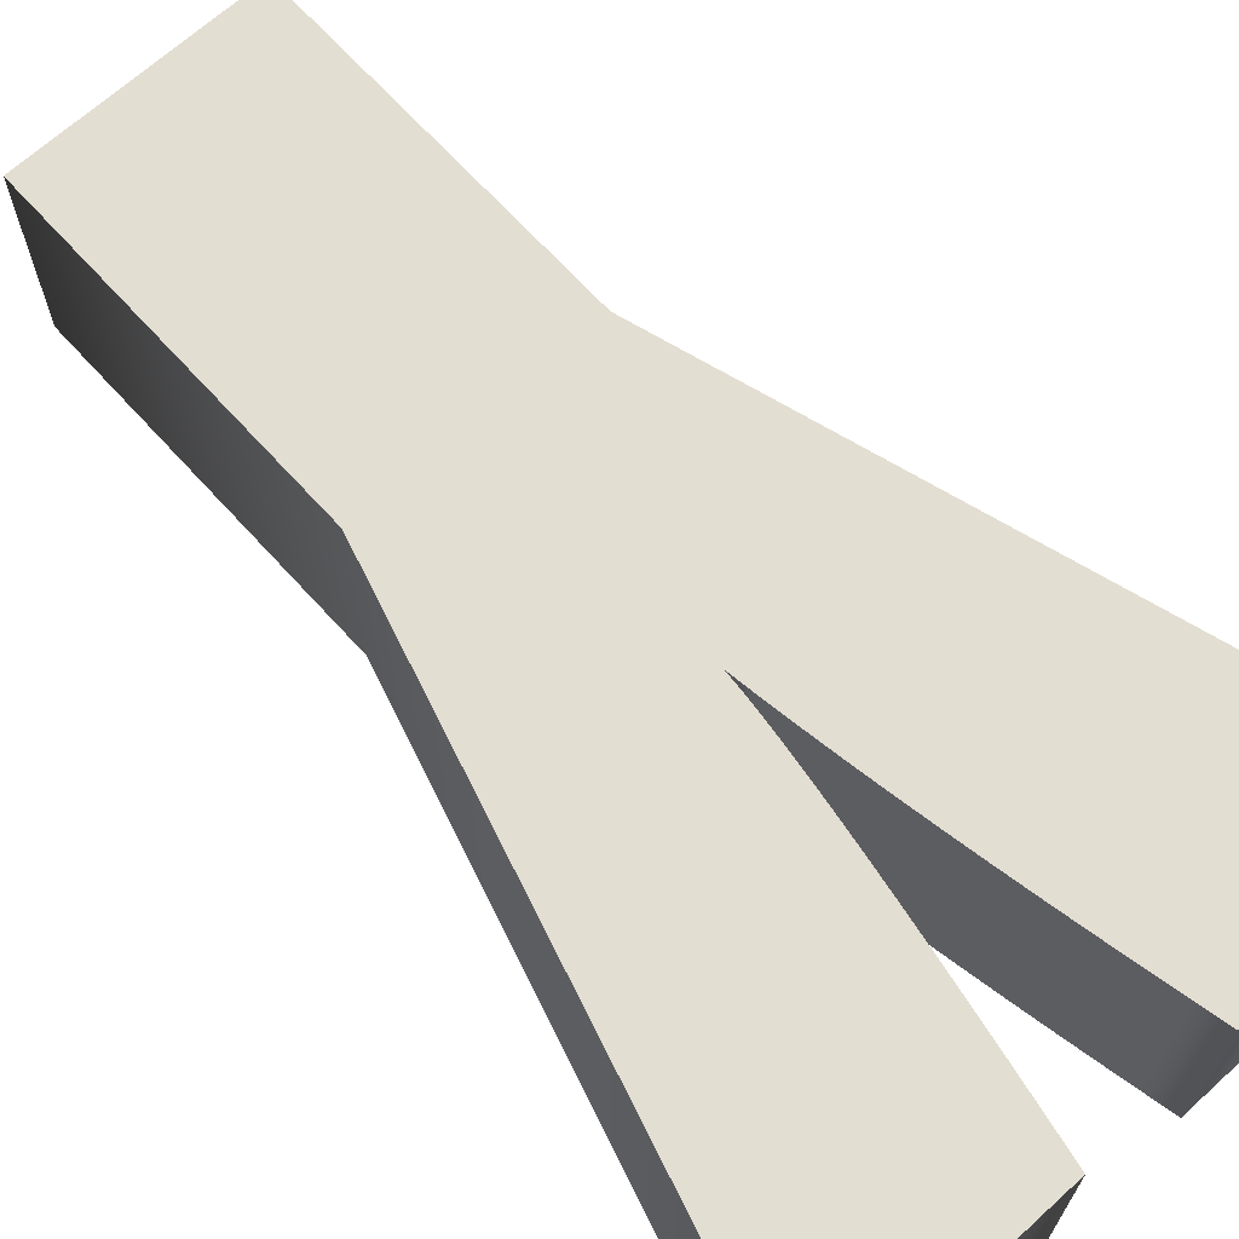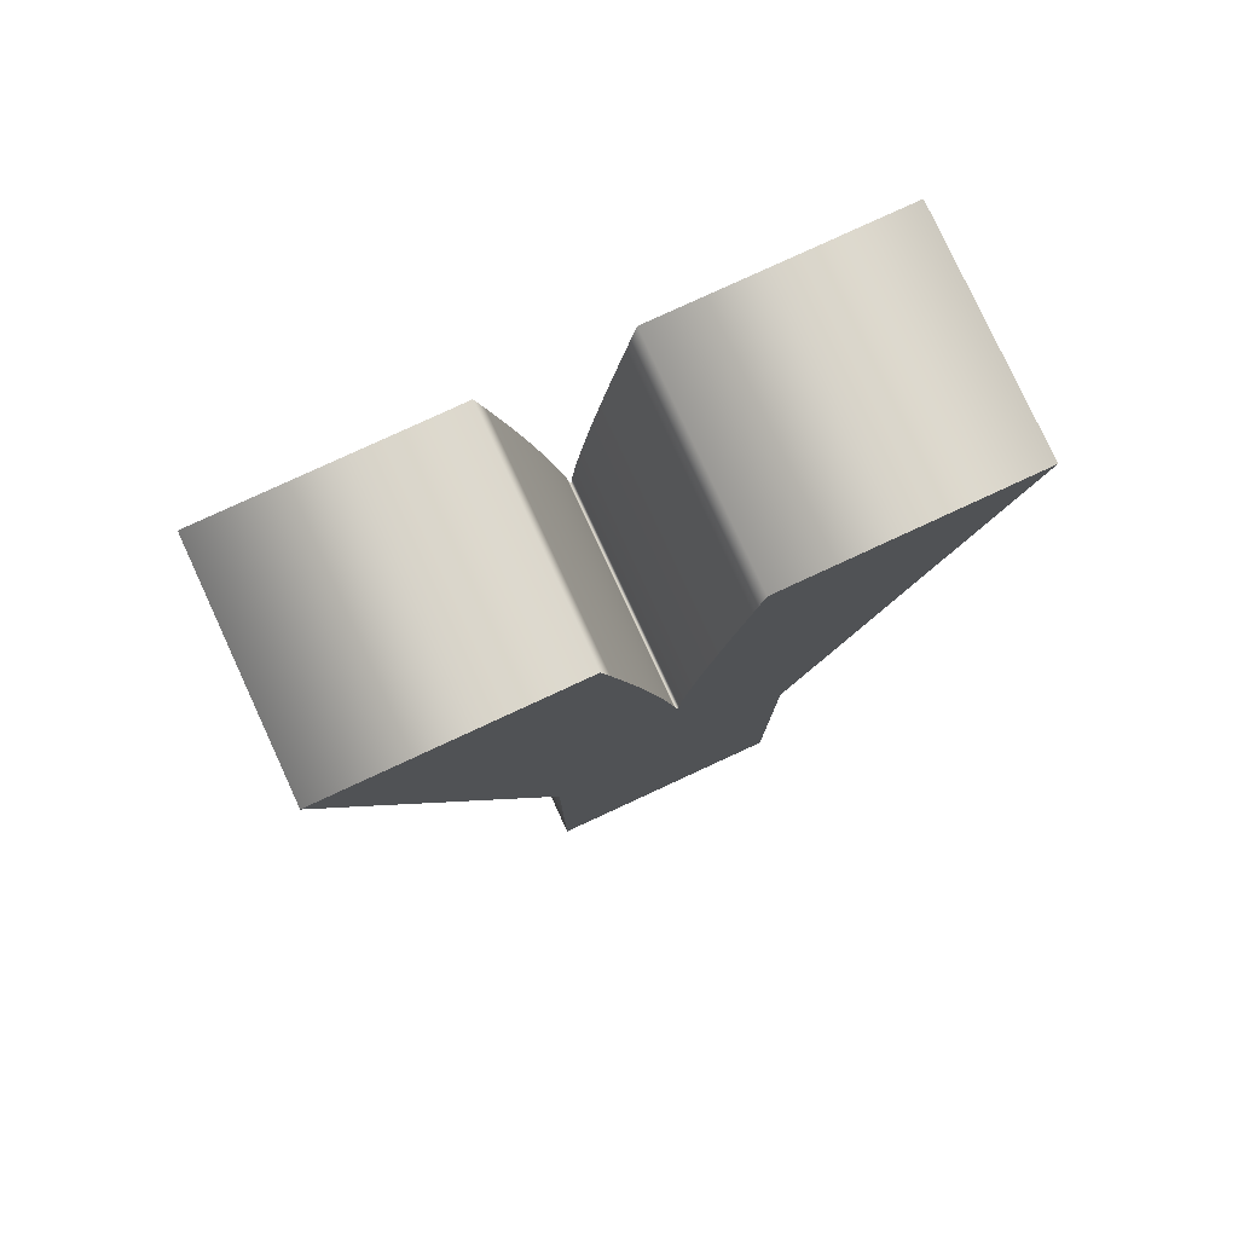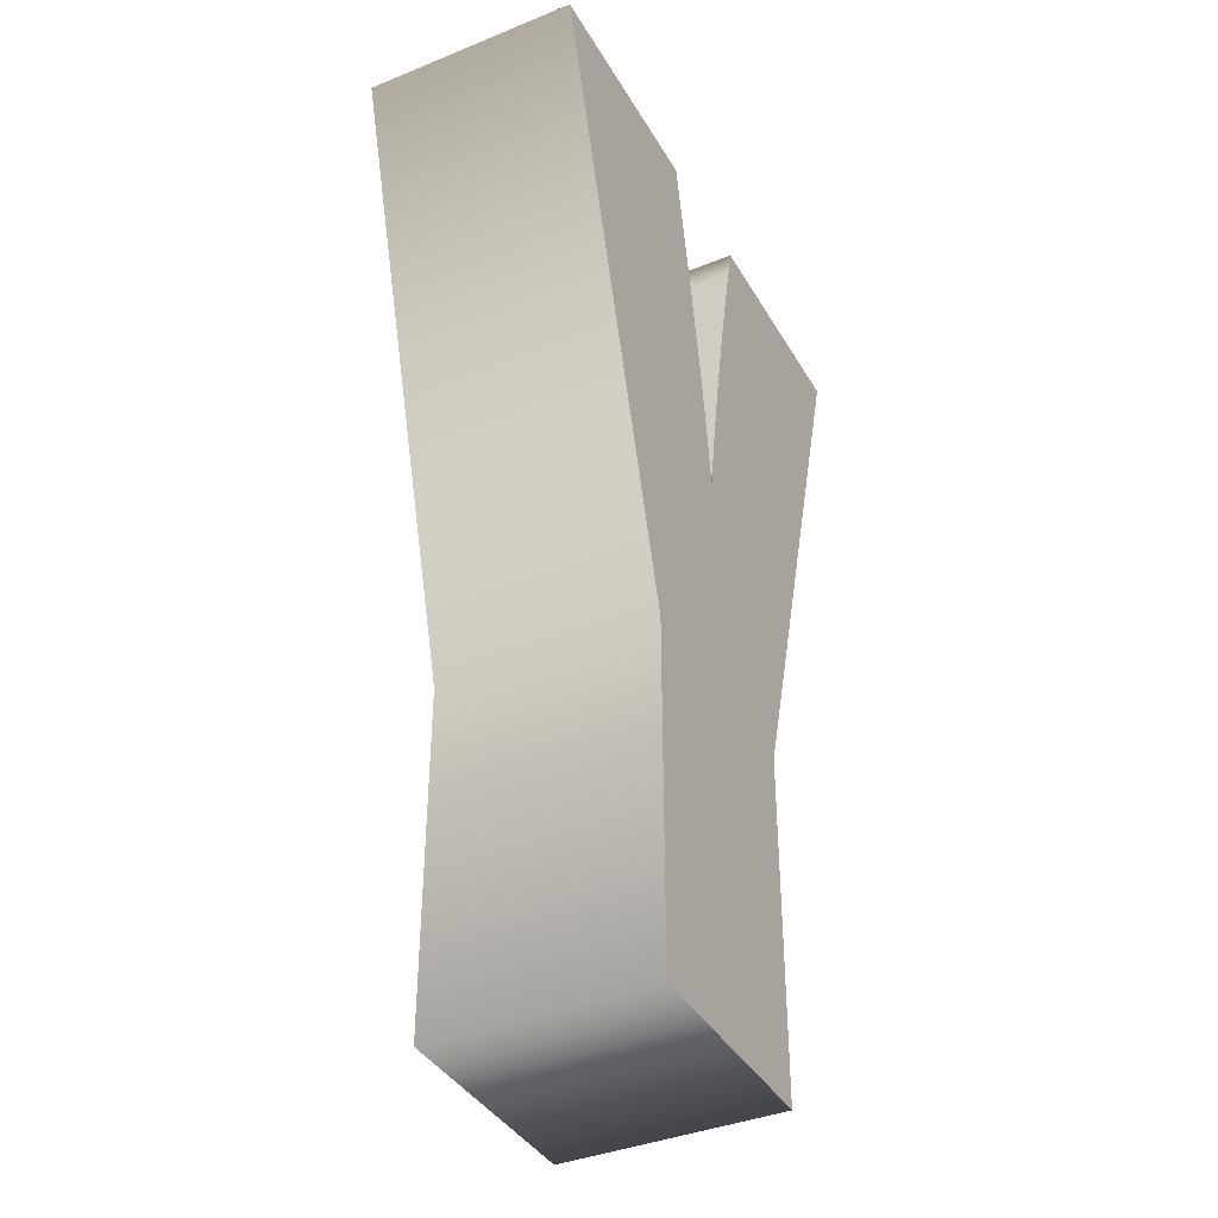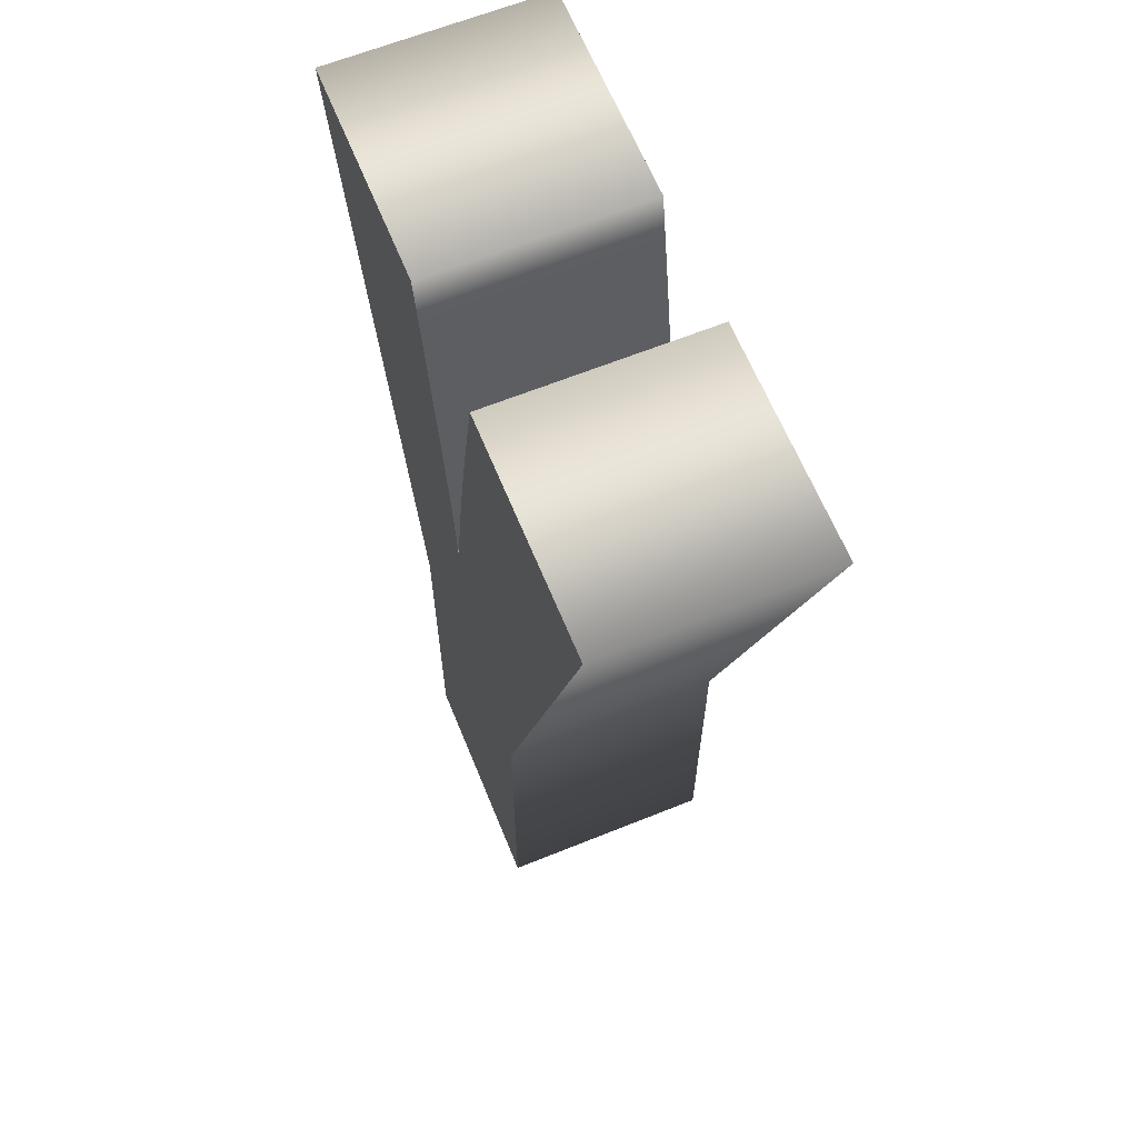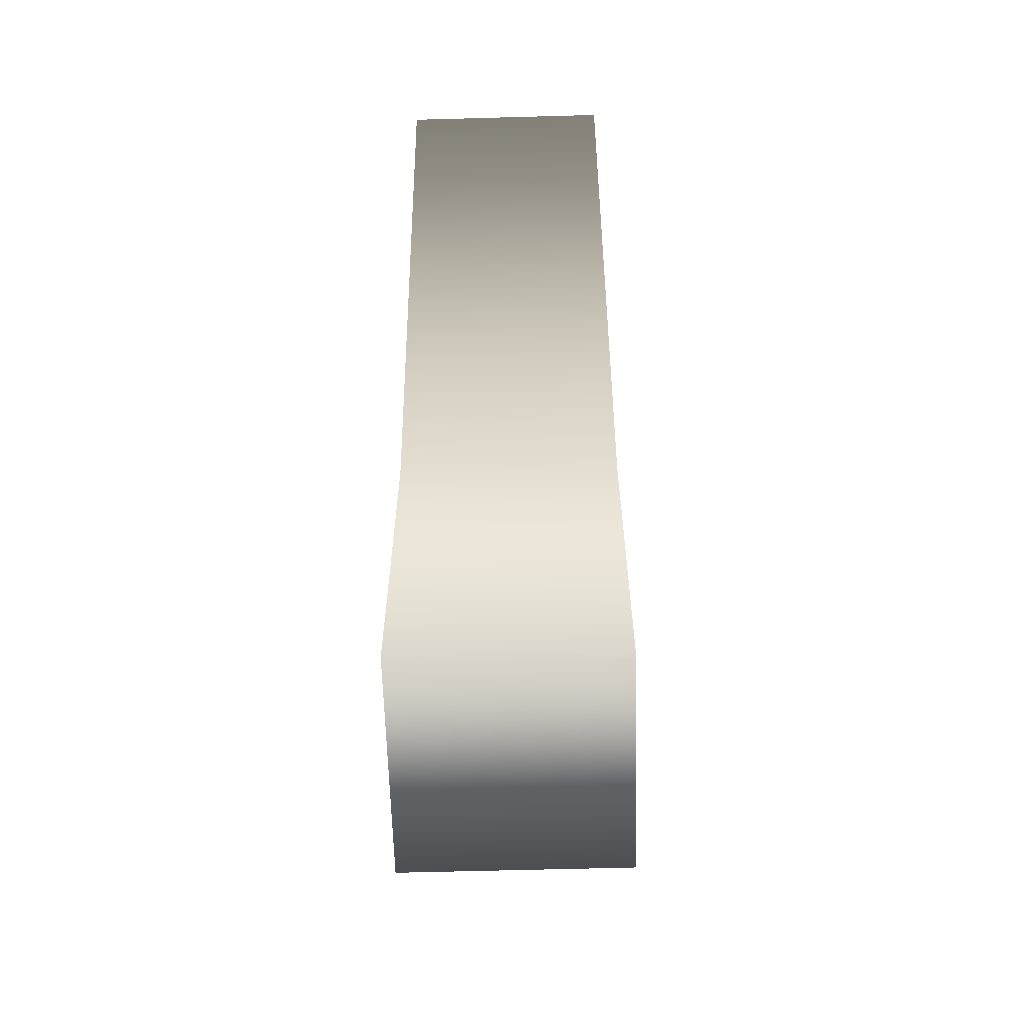
<metadata>
{"format":"obj","ext":"obj","renderer":"f3d","projection":"perspective","resolution":1024,"background":"white","views":[{"elev":67.7,"azim":137.7,"up":"+Z"},{"elev":79.6,"azim":-24.8,"up":"+Y"},{"elev":-38.7,"azim":117.1,"up":"+Y"},{"elev":63.8,"azim":-112.2,"up":"+Y"},{"elev":-61.8,"azim":91.6,"up":"+Y"}]}
</metadata>
<code>
o Text.042
v 0.06508 -0.07282 -0.05956
v 0.03543 0.2638 -0.05956
v 0.1615 0.2638 -0.05956
v 0.06508 -0.07282 -0.05956
v 0.03067 0.2388 -0.05956
v 0.03543 0.2638 -0.05956
v -0.03159 0.2435 -0.05956
v -0.162 0.2638 -0.05956
v -0.03593 0.2638 -0.05956
v -0.03159 0.2435 -0.05956
v -0.062 -0.07282 -0.05956
v -0.162 0.2638 -0.05956
v -0.02745 0.2238 -0.05956
v -0.062 -0.07282 -0.05956
v -0.03159 0.2435 -0.05956
v 0.06508 -0.07282 -0.05956
v 0.02627 0.2152 -0.05956
v 0.03067 0.2388 -0.05956
v -0.02353 0.2046 -0.05956
v -0.062 -0.07282 -0.05956
v -0.02745 0.2238 -0.05956
v 0.06508 -0.07282 -0.05956
v 0.02223 0.193 -0.05956
v 0.02627 0.2152 -0.05956
v -0.01982 0.186 -0.05956
v -0.062 -0.07282 -0.05956
v -0.02353 0.2046 -0.05956
v 0.06508 -0.07282 -0.05956
v 0.01855 0.1722 -0.05956
v 0.02223 0.193 -0.05956
v -0.01633 0.1679 -0.05956
v -0.062 -0.07282 -0.05956
v -0.01982 0.186 -0.05956
v 0.06508 -0.07282 -0.05956
v 0.01524 0.1528 -0.05956
v 0.01855 0.1722 -0.05956
v -0.01304 0.1503 -0.05956
v -0.062 -0.07282 -0.05956
v -0.01633 0.1679 -0.05956
v 0.06508 -0.07282 -0.05956
v 0.01229 0.1348 -0.05956
v 0.01524 0.1528 -0.05956
v -0.009973 0.1333 -0.05956
v -0.062 -0.07282 -0.05956
v -0.01304 0.1503 -0.05956
v 0.06508 -0.07282 -0.05956
v 0.009703 0.1182 -0.05956
v 0.01229 0.1348 -0.05956
v -0.007115 0.1168 -0.05956
v -0.062 -0.07282 -0.05956
v -0.009973 0.1333 -0.05956
v 0.06508 -0.07282 -0.05956
v 0.007476 0.103 -0.05956
v 0.009703 0.1182 -0.05956
v -0.004469 0.1008 -0.05956
v -0.062 -0.07282 -0.05956
v -0.007115 0.1168 -0.05956
v 0.06508 -0.07282 -0.05956
v 0.005611 0.08922 -0.05956
v 0.007476 0.103 -0.05956
v -0.002036 0.08542 -0.05956
v -0.062 -0.07282 -0.05956
v -0.004469 0.1008 -0.05956
v 0.06508 -0.07282 -0.05956
v 0.00411 0.07682 -0.05956
v 0.005611 0.08922 -0.05956
v 0.0001829 0.07054 -0.05956
v -0.062 -0.07282 -0.05956
v -0.002036 0.08542 -0.05956
v 0.06508 -0.07282 -0.05956
v 0.002969 0.06581 -0.05956
v 0.00411 0.07682 -0.05956
v 0.002191 0.05621 -0.05956
v -0.062 -0.07282 -0.05956
v 0.0001829 0.07054 -0.05956
v 0.06508 -0.07282 -0.05956
v 0.002191 0.05621 -0.05956
v 0.002969 0.06581 -0.05956
v 0.06508 -0.07282 -0.05956
v -0.062 -0.07282 -0.05956
v 0.002191 0.05621 -0.05956
v 0.06508 -0.2638 -0.05956
v -0.062 -0.07282 -0.05956
v 0.06508 -0.07282 -0.05956
v 0.06508 -0.2638 -0.05956
v -0.062 -0.2638 -0.05956
v -0.062 -0.07282 -0.05956
v 0.06508 -0.07282 0.06044
v 0.1615 0.2638 0.06044
v 0.03543 0.2638 0.06044
v 0.06508 -0.07282 0.06044
v 0.03543 0.2638 0.06044
v 0.03067 0.2388 0.06044
v -0.03159 0.2435 0.06044
v -0.03593 0.2638 0.06044
v -0.162 0.2638 0.06044
v -0.03159 0.2435 0.06044
v -0.162 0.2638 0.06044
v -0.062 -0.07282 0.06044
v -0.02745 0.2238 0.06044
v -0.03159 0.2435 0.06044
v -0.062 -0.07282 0.06044
v 0.06508 -0.07282 0.06044
v 0.03067 0.2388 0.06044
v 0.02627 0.2152 0.06044
v -0.02353 0.2046 0.06044
v -0.02745 0.2238 0.06044
v -0.062 -0.07282 0.06044
v 0.06508 -0.07282 0.06044
v 0.02627 0.2152 0.06044
v 0.02223 0.193 0.06044
v -0.01982 0.186 0.06044
v -0.02353 0.2046 0.06044
v -0.062 -0.07282 0.06044
v 0.06508 -0.07282 0.06044
v 0.02223 0.193 0.06044
v 0.01856 0.1722 0.06044
v -0.01633 0.1679 0.06044
v -0.01982 0.186 0.06044
v -0.062 -0.07282 0.06044
v 0.06508 -0.07282 0.06044
v 0.01856 0.1722 0.06044
v 0.01524 0.1528 0.06044
v -0.01304 0.1503 0.06044
v -0.01633 0.1679 0.06044
v -0.062 -0.07282 0.06044
v 0.06508 -0.07282 0.06044
v 0.01524 0.1528 0.06044
v 0.01229 0.1348 0.06044
v -0.009973 0.1333 0.06044
v -0.01304 0.1503 0.06044
v -0.062 -0.07282 0.06044
v 0.06508 -0.07282 0.06044
v 0.01229 0.1348 0.06044
v 0.009704 0.1182 0.06044
v -0.007114 0.1168 0.06044
v -0.009973 0.1333 0.06044
v -0.062 -0.07282 0.06044
v 0.06508 -0.07282 0.06044
v 0.009704 0.1182 0.06044
v 0.007476 0.103 0.06044
v -0.004469 0.1008 0.06044
v -0.007114 0.1168 0.06044
v -0.062 -0.07282 0.06044
v 0.06508 -0.07282 0.06044
v 0.007476 0.103 0.06044
v 0.005611 0.08922 0.06044
v -0.002036 0.08542 0.06044
v -0.004469 0.1008 0.06044
v -0.062 -0.07282 0.06044
v 0.06508 -0.07282 0.06044
v 0.005611 0.08922 0.06044
v 0.00411 0.07682 0.06044
v 0.0001833 0.07054 0.06044
v -0.002036 0.08542 0.06044
v -0.062 -0.07282 0.06044
v 0.06508 -0.07282 0.06044
v 0.00411 0.07682 0.06044
v 0.002969 0.06581 0.06044
v 0.002191 0.05621 0.06044
v 0.0001833 0.07054 0.06044
v -0.062 -0.07282 0.06044
v 0.06508 -0.07282 0.06044
v 0.002969 0.06581 0.06044
v 0.002191 0.05621 0.06044
v 0.06508 -0.07282 0.06044
v 0.002191 0.05621 0.06044
v -0.062 -0.07282 0.06044
v 0.06508 -0.2638 0.06044
v 0.06508 -0.07282 0.06044
v -0.062 -0.07282 0.06044
v 0.06508 -0.2638 0.06044
v -0.062 -0.07282 0.06044
v -0.062 -0.2638 0.06044
v -0.03593 0.2638 -0.05956
v -0.162 0.2638 -0.05956
v -0.162 0.2638 0.06044
v -0.03593 0.2638 -0.05956
v -0.162 0.2638 0.06044
v -0.03593 0.2638 0.06044
v -0.162 0.2638 -0.05956
v -0.062 -0.07282 -0.05956
v -0.062 -0.07282 0.06044
v -0.162 0.2638 -0.05956
v -0.062 -0.07282 0.06044
v -0.162 0.2638 0.06044
v -0.062 -0.07282 -0.05956
v -0.062 -0.2638 -0.05956
v -0.062 -0.2638 0.06044
v -0.062 -0.07282 -0.05956
v -0.062 -0.2638 0.06044
v -0.062 -0.07282 0.06044
v -0.062 -0.2638 -0.05956
v 0.06508 -0.2638 -0.05956
v 0.06508 -0.2638 0.06044
v -0.062 -0.2638 -0.05956
v 0.06508 -0.2638 0.06044
v -0.062 -0.2638 0.06044
v 0.06508 -0.2638 -0.05956
v 0.06508 -0.07282 -0.05956
v 0.06508 -0.07282 0.06044
v 0.06508 -0.2638 -0.05956
v 0.06508 -0.07282 0.06044
v 0.06508 -0.2638 0.06044
v 0.06508 -0.07282 -0.05956
v 0.1615 0.2638 -0.05956
v 0.1615 0.2638 0.06044
v 0.06508 -0.07282 -0.05956
v 0.1615 0.2638 0.06044
v 0.06508 -0.07282 0.06044
v 0.1615 0.2638 -0.05956
v 0.03543 0.2638 -0.05956
v 0.03543 0.2638 0.06044
v 0.1615 0.2638 -0.05956
v 0.03543 0.2638 0.06044
v 0.1615 0.2638 0.06044
v 0.03543 0.2638 -0.05956
v 0.03067 0.2388 -0.05956
v 0.03067 0.2388 0.06044
v 0.03543 0.2638 -0.05956
v 0.03067 0.2388 0.06044
v 0.03543 0.2638 0.06044
v 0.03067 0.2388 -0.05956
v 0.02627 0.2152 -0.05956
v 0.02627 0.2152 0.06044
v 0.03067 0.2388 -0.05956
v 0.02627 0.2152 0.06044
v 0.03067 0.2388 0.06044
v 0.02627 0.2152 -0.05956
v 0.02223 0.193 -0.05956
v 0.02223 0.193 0.06044
v 0.02627 0.2152 -0.05956
v 0.02223 0.193 0.06044
v 0.02627 0.2152 0.06044
v 0.02223 0.193 -0.05956
v 0.01855 0.1722 -0.05956
v 0.01856 0.1722 0.06044
v 0.02223 0.193 -0.05956
v 0.01856 0.1722 0.06044
v 0.02223 0.193 0.06044
v 0.01855 0.1722 -0.05956
v 0.01524 0.1528 -0.05956
v 0.01524 0.1528 0.06044
v 0.01855 0.1722 -0.05956
v 0.01524 0.1528 0.06044
v 0.01856 0.1722 0.06044
v 0.01524 0.1528 -0.05956
v 0.01229 0.1348 -0.05956
v 0.01229 0.1348 0.06044
v 0.01524 0.1528 -0.05956
v 0.01229 0.1348 0.06044
v 0.01524 0.1528 0.06044
v 0.01229 0.1348 -0.05956
v 0.009703 0.1182 -0.05956
v 0.009704 0.1182 0.06044
v 0.01229 0.1348 -0.05956
v 0.009704 0.1182 0.06044
v 0.01229 0.1348 0.06044
v 0.009703 0.1182 -0.05956
v 0.007476 0.103 -0.05956
v 0.007476 0.103 0.06044
v 0.009703 0.1182 -0.05956
v 0.007476 0.103 0.06044
v 0.009704 0.1182 0.06044
v 0.007476 0.103 -0.05956
v 0.005611 0.08922 -0.05956
v 0.005611 0.08922 0.06044
v 0.007476 0.103 -0.05956
v 0.005611 0.08922 0.06044
v 0.007476 0.103 0.06044
v 0.005611 0.08922 -0.05956
v 0.00411 0.07682 -0.05956
v 0.00411 0.07682 0.06044
v 0.005611 0.08922 -0.05956
v 0.00411 0.07682 0.06044
v 0.005611 0.08922 0.06044
v 0.00411 0.07682 -0.05956
v 0.002969 0.06581 -0.05956
v 0.002969 0.06581 0.06044
v 0.00411 0.07682 -0.05956
v 0.002969 0.06581 0.06044
v 0.00411 0.07682 0.06044
v 0.002969 0.06581 -0.05956
v 0.002191 0.05621 -0.05956
v 0.002191 0.05621 0.06044
v 0.002969 0.06581 -0.05956
v 0.002191 0.05621 0.06044
v 0.002969 0.06581 0.06044
v 0.002191 0.05621 -0.05956
v 0.0001829 0.07054 -0.05956
v 0.0001833 0.07054 0.06044
v 0.002191 0.05621 -0.05956
v 0.0001833 0.07054 0.06044
v 0.002191 0.05621 0.06044
v 0.0001829 0.07054 -0.05956
v -0.002036 0.08542 -0.05956
v -0.002036 0.08542 0.06044
v 0.0001829 0.07054 -0.05956
v -0.002036 0.08542 0.06044
v 0.0001833 0.07054 0.06044
v -0.002036 0.08542 -0.05956
v -0.004469 0.1008 -0.05956
v -0.004469 0.1008 0.06044
v -0.002036 0.08542 -0.05956
v -0.004469 0.1008 0.06044
v -0.002036 0.08542 0.06044
v -0.004469 0.1008 -0.05956
v -0.007115 0.1168 -0.05956
v -0.007114 0.1168 0.06044
v -0.004469 0.1008 -0.05956
v -0.007114 0.1168 0.06044
v -0.004469 0.1008 0.06044
v -0.007115 0.1168 -0.05956
v -0.009973 0.1333 -0.05956
v -0.009973 0.1333 0.06044
v -0.007115 0.1168 -0.05956
v -0.009973 0.1333 0.06044
v -0.007114 0.1168 0.06044
v -0.009973 0.1333 -0.05956
v -0.01304 0.1503 -0.05956
v -0.01304 0.1503 0.06044
v -0.009973 0.1333 -0.05956
v -0.01304 0.1503 0.06044
v -0.009973 0.1333 0.06044
v -0.01304 0.1503 -0.05956
v -0.01633 0.1679 -0.05956
v -0.01633 0.1679 0.06044
v -0.01304 0.1503 -0.05956
v -0.01633 0.1679 0.06044
v -0.01304 0.1503 0.06044
v -0.01633 0.1679 -0.05956
v -0.01982 0.186 -0.05956
v -0.01982 0.186 0.06044
v -0.01633 0.1679 -0.05956
v -0.01982 0.186 0.06044
v -0.01633 0.1679 0.06044
v -0.01982 0.186 -0.05956
v -0.02353 0.2046 -0.05956
v -0.02353 0.2046 0.06044
v -0.01982 0.186 -0.05956
v -0.02353 0.2046 0.06044
v -0.01982 0.186 0.06044
v -0.02353 0.2046 -0.05956
v -0.02745 0.2238 -0.05956
v -0.02745 0.2238 0.06044
v -0.02353 0.2046 -0.05956
v -0.02745 0.2238 0.06044
v -0.02353 0.2046 0.06044
v -0.02745 0.2238 -0.05956
v -0.03159 0.2435 -0.05956
v -0.03159 0.2435 0.06044
v -0.02745 0.2238 -0.05956
v -0.03159 0.2435 0.06044
v -0.02745 0.2238 0.06044
v -0.03159 0.2435 -0.05956
v -0.03593 0.2638 -0.05956
v -0.03593 0.2638 0.06044
v -0.03159 0.2435 -0.05956
v -0.03593 0.2638 0.06044
v -0.03159 0.2435 0.06044
f 1 2 3
f 4 5 6
f 7 8 9
f 10 11 12
f 13 14 15
f 16 17 18
f 19 20 21
f 22 23 24
f 25 26 27
f 28 29 30
f 31 32 33
f 34 35 36
f 37 38 39
f 40 41 42
f 43 44 45
f 46 47 48
f 49 50 51
f 52 53 54
f 55 56 57
f 58 59 60
f 61 62 63
f 64 65 66
f 67 68 69
f 70 71 72
f 73 74 75
f 76 77 78
f 79 80 81
f 82 83 84
f 85 86 87
f 88 89 90
f 91 92 93
f 94 95 96
f 97 98 99
f 100 101 102
f 103 104 105
f 106 107 108
f 109 110 111
f 112 113 114
f 115 116 117
f 118 119 120
f 121 122 123
f 124 125 126
f 127 128 129
f 130 131 132
f 133 134 135
f 136 137 138
f 139 140 141
f 142 143 144
f 145 146 147
f 148 149 150
f 151 152 153
f 154 155 156
f 157 158 159
f 160 161 162
f 163 164 165
f 166 167 168
f 169 170 171
f 172 173 174
f 175 176 177
f 178 179 180
f 181 182 183
f 184 185 186
f 187 188 189
f 190 191 192
f 193 194 195
f 196 197 198
f 199 200 201
f 202 203 204
f 205 206 207
f 208 209 210
f 211 212 213
f 214 215 216
f 217 218 219
f 220 221 222
f 223 224 225
f 226 227 228
f 229 230 231
f 232 233 234
f 235 236 237
f 238 239 240
f 241 242 243
f 244 245 246
f 247 248 249
f 250 251 252
f 253 254 255
f 256 257 258
f 259 260 261
f 262 263 264
f 265 266 267
f 268 269 270
f 271 272 273
f 274 275 276
f 277 278 279
f 280 281 282
f 283 284 285
f 286 287 288
f 289 290 291
f 292 293 294
f 295 296 297
f 298 299 300
f 301 302 303
f 304 305 306
f 307 308 309
f 310 311 312
f 313 314 315
f 316 317 318
f 319 320 321
f 322 323 324
f 325 326 327
f 328 329 330
f 331 332 333
f 334 335 336
f 337 338 339
f 340 341 342
f 343 344 345
f 346 347 348
f 349 350 351
f 352 353 354
f 355 356 357
f 358 359 360

</code>
